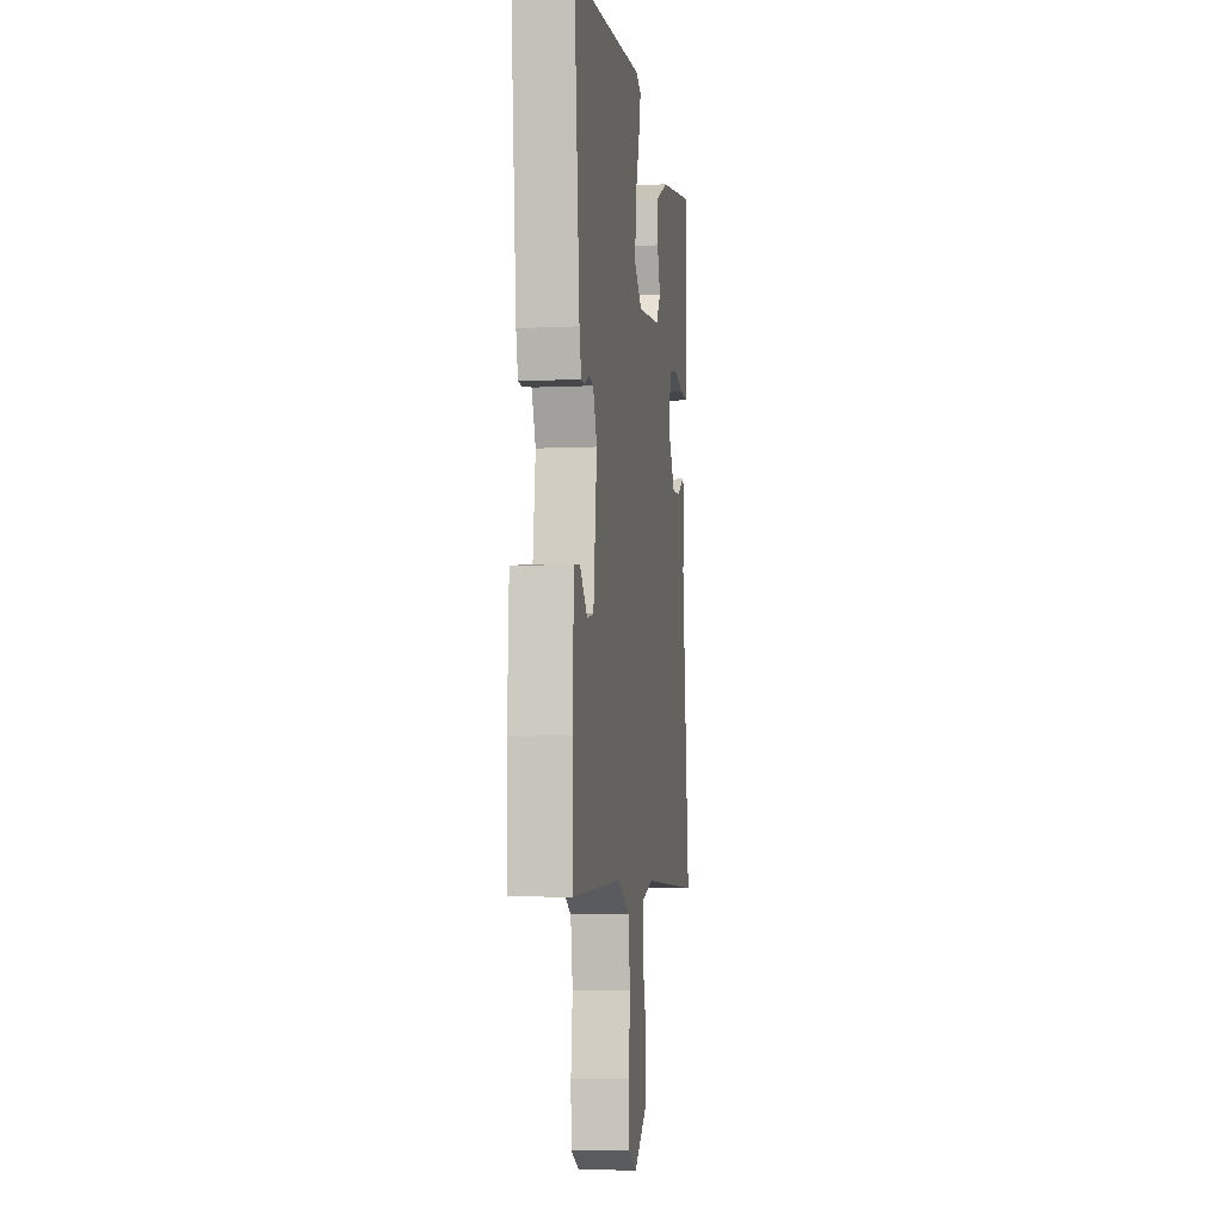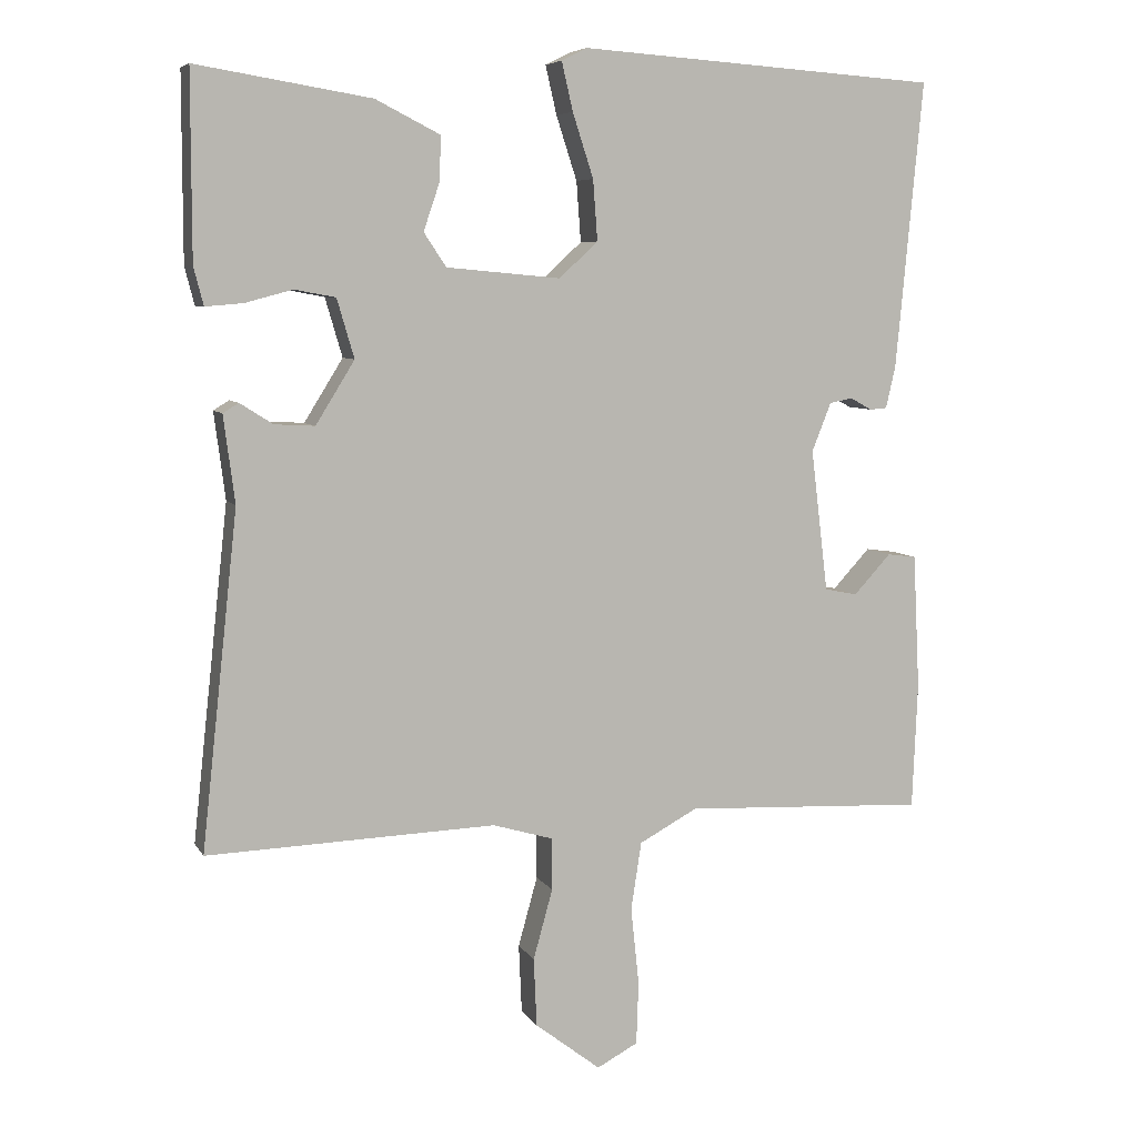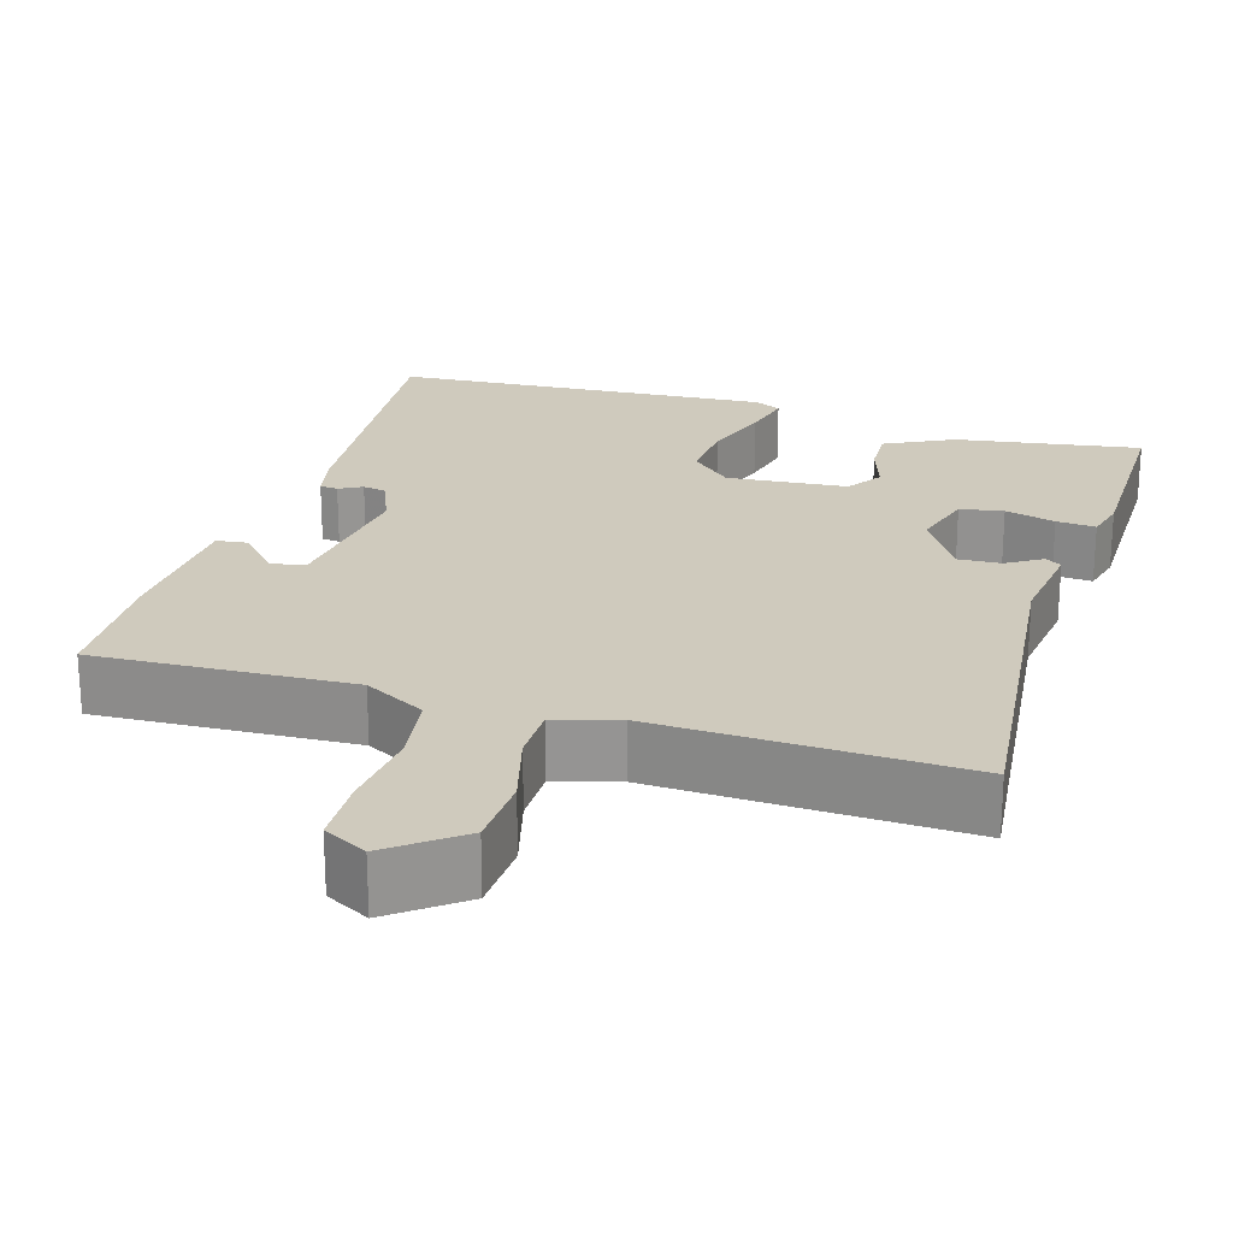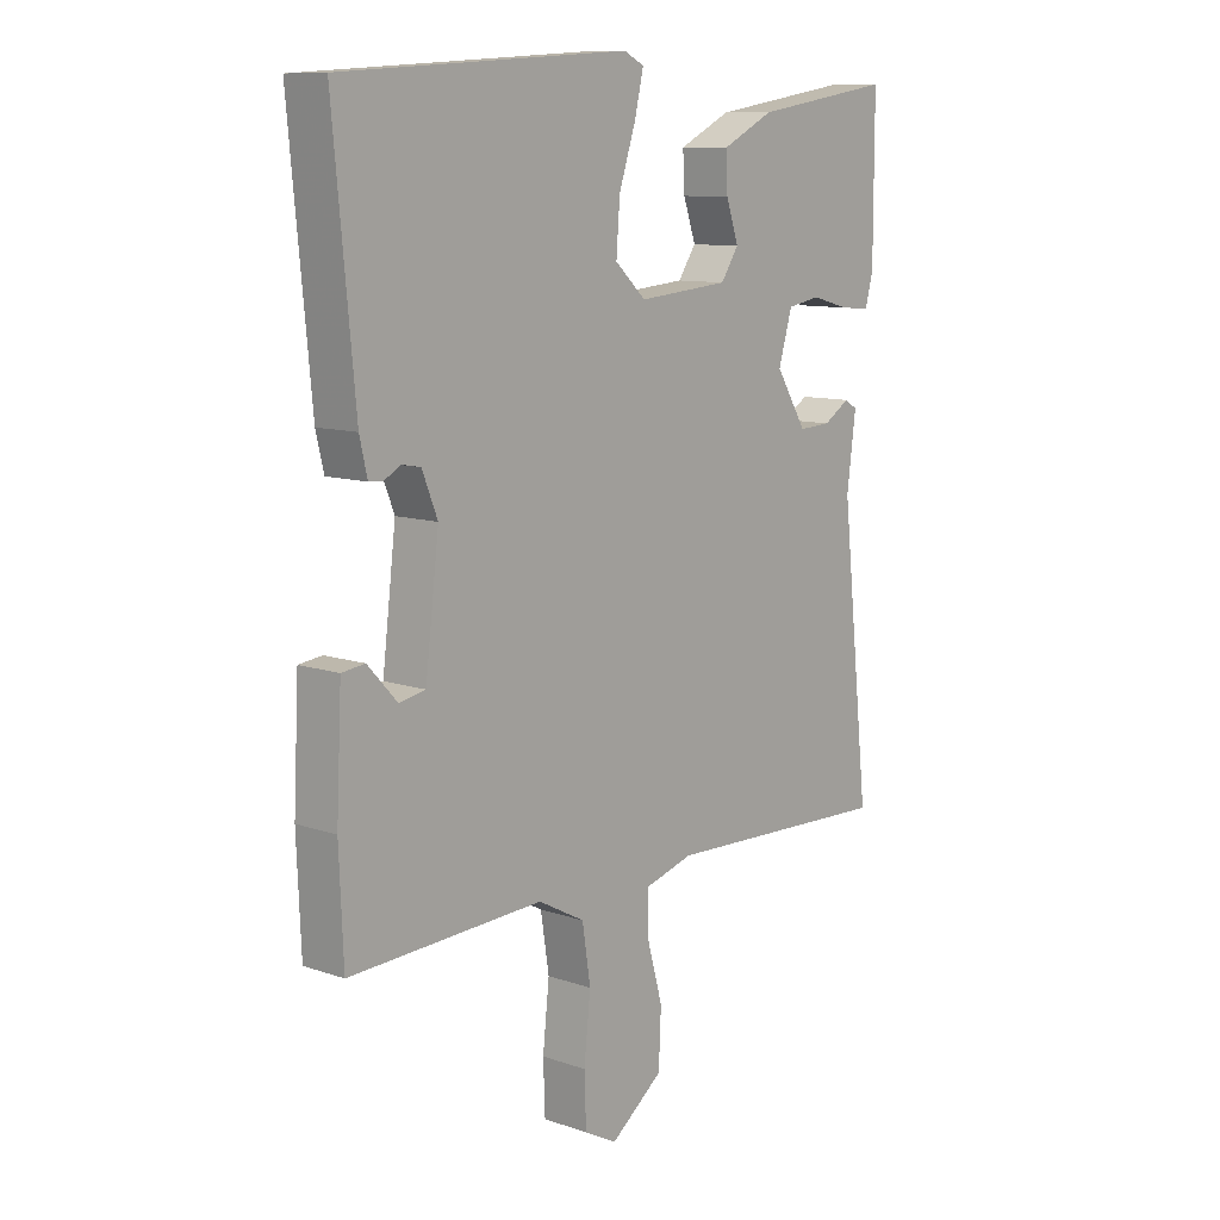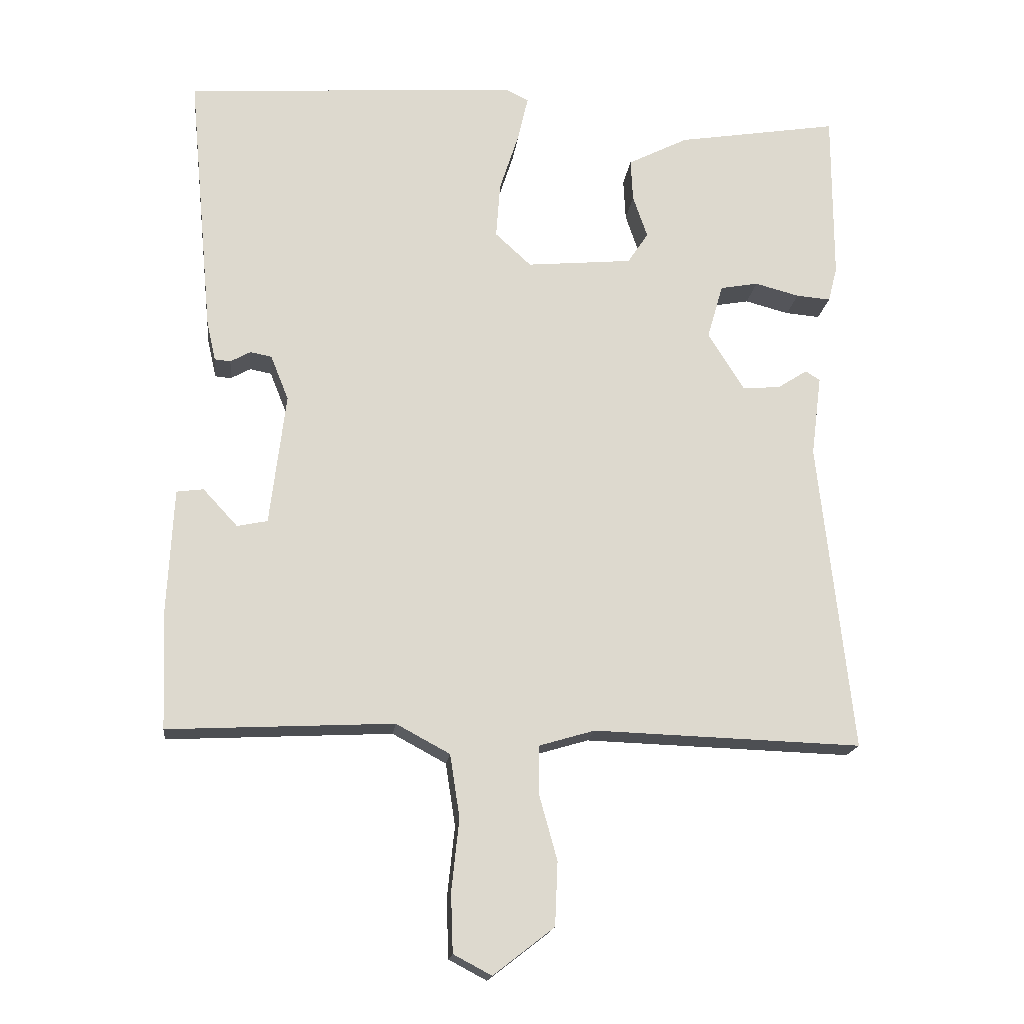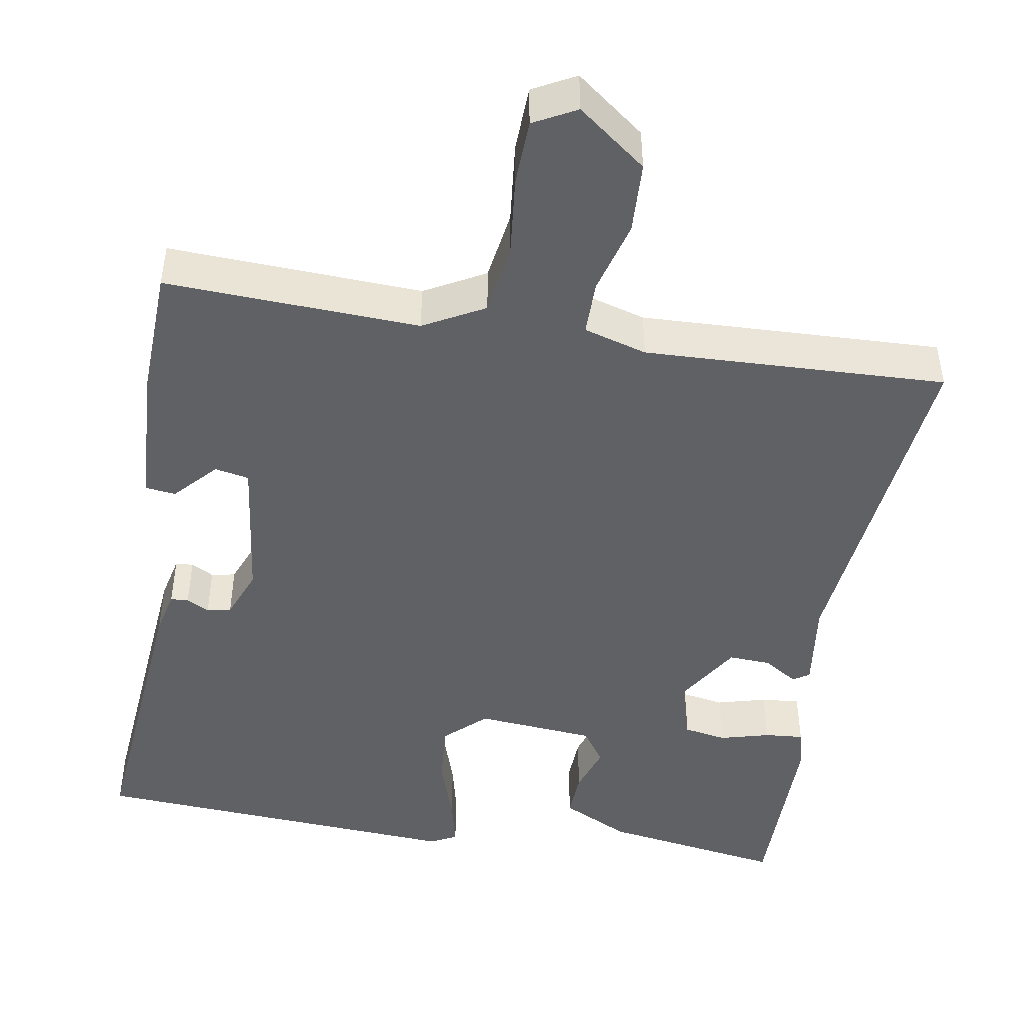
<metadata>
{"format":"obj","ext":"obj","renderer":"f3d","projection":"perspective","resolution":1024,"background":"white","views":[{"elev":-5.5,"azim":98.6,"up":"+Z"},{"elev":6.8,"azim":-17.9,"up":"+Z"},{"elev":22.8,"azim":-162.9,"up":"+Y"},{"elev":10.4,"azim":130.9,"up":"+Z"},{"elev":-17.6,"azim":173.4,"up":"+Z"},{"elev":-46.3,"azim":170.7,"up":"+Y"}]}
</metadata>
<code>
v 0.5 0.07 -0.5
v 0.174 0.07 -0.484
v 0.096 0.07 -0.526
v 0.082 0.07 -0.617
v 0.093 0.07 -0.721
v 0.09 0.07 -0.806
v 0.035 0.07 -0.835
v -0.053 0.07 -0.767
v -0.057 0.07 -0.675
v -0.031 0.07 -0.581
v -0.031 0.07 -0.511
v -0.112 0.07 -0.487
v -0.5 0.07 -0.5
v -0.451 0.07 -0.05
v -0.466 0.07 0.067
v -0.445 0.07 0.08
v -0.401 0.07 0.052
v -0.347 0.07 0.049
v -0.295 0.07 0.133
v -0.318 0.07 0.212
v -0.373 0.07 0.222
v -0.437 0.07 0.205
v -0.487 0.07 0.201
v -0.5 0.07 0.252
v -0.5 0.07 0.5
v -0.266 0.07 0.462
v -0.179 0.07 0.418
v -0.182 0.07 0.357
v -0.203 0.07 0.295
v -0.173 0.07 0.25
v -0.02 0.07 0.236
v 0.032 0.07 0.284
v 0.026 0.07 0.365
v -0.002 0.07 0.451
v -0.017 0.07 0.516
v 0.017 0.07 0.533
v 0.5 0.07 0.5
v 0.464 0.07 0.115
v 0.451 0.07 0.059
v 0.428 0.07 0.057
v 0.399 0.07 0.073
v 0.368 0.07 0.067
v 0.342 0.07 0.002
v 0.365 0.07 -0.189
v 0.409 0.07 -0.198
v 0.459 0.07 -0.144
v 0.498 0.07 -0.149
v 0.507 0.07 -0.331
v 0.5 0 -0.5
v 0.174 0 -0.484
v 0.096 0 -0.526
v 0.082 0 -0.617
v 0.093 0 -0.721
v 0.09 0 -0.806
v 0.035 0 -0.835
v -0.053 0 -0.767
v -0.057 0 -0.675
v -0.031 0 -0.581
v -0.031 0 -0.511
v -0.112 0 -0.487
v -0.5 0 -0.5
v -0.451 0 -0.05
v -0.466 0 0.067
v -0.445 0 0.08
v -0.401 0 0.052
v -0.347 0 0.049
v -0.295 0 0.133
v -0.318 0 0.212
v -0.373 0 0.222
v -0.437 0 0.205
v -0.487 0 0.201
v -0.5 0 0.252
v -0.5 0 0.5
v -0.266 0 0.462
v -0.179 0 0.418
v -0.182 0 0.357
v -0.203 0 0.295
v -0.173 0 0.25
v -0.02 0 0.236
v 0.032 0 0.284
v 0.026 0 0.365
v -0.002 0 0.451
v -0.017 0 0.516
v 0.017 0 0.533
v 0.5 0 0.5
v 0.464 0 0.115
v 0.451 0 0.059
v 0.428 0 0.057
v 0.399 0 0.073
v 0.368 0 0.067
v 0.342 0 0.002
v 0.365 0 -0.189
v 0.409 0 -0.198
v 0.459 0 -0.144
v 0.498 0 -0.149
v 0.507 0 -0.331
f 48 1 2
f 47 48 2
f 46 47 2
f 45 46 2
f 44 45 2 3
f 43 44 3
f 42 43 3
f 39 40 41
f 38 39 41
f 37 38 41
f 36 37 41
f 35 36 41
f 34 35 41
f 33 34 41
f 32 33 41 42
f 31 32 42 3
f 27 28 29
f 26 27 29
f 25 26 29
f 24 25 29
f 23 24 29
f 22 23 29
f 21 22 29
f 20 21 29 30
f 31 3 4
f 30 31 4
f 20 30 4
f 19 20 4
f 14 15 16 17
f 14 17 18
f 13 14 18
f 12 13 18
f 11 12 18 19
f 8 9 10
f 7 8 10
f 6 7 10
f 5 6 10
f 4 5 10
f 4 10 11
f 4 11 19
f 50 49 96
f 50 96 95
f 50 95 94
f 50 94 93
f 51 50 93 92
f 51 92 91
f 51 91 90
f 89 88 87
f 89 87 86
f 89 86 85
f 89 85 84
f 89 84 83
f 89 83 82
f 89 82 81
f 90 89 81 80
f 51 90 80 79
f 77 76 75
f 77 75 74
f 77 74 73
f 77 73 72
f 77 72 71
f 77 71 70
f 77 70 69
f 78 77 69 68
f 52 51 79
f 52 79 78
f 52 78 68
f 52 68 67
f 65 64 63 62
f 66 65 62
f 66 62 61
f 66 61 60
f 67 66 60 59
f 58 57 56
f 58 56 55
f 58 55 54
f 58 54 53
f 58 53 52
f 59 58 52
f 67 59 52
f 1 49 50 2
f 2 50 51 3
f 3 51 52 4
f 4 52 53 5
f 5 53 54 6
f 6 54 55 7
f 7 55 56 8
f 8 56 57 9
f 9 57 58 10
f 10 58 59 11
f 11 59 60 12
f 12 60 61 13
f 13 61 62 14
f 14 62 63 15
f 15 63 64 16
f 16 64 65 17
f 17 65 66 18
f 18 66 67 19
f 19 67 68 20
f 20 68 69 21
f 21 69 70 22
f 22 70 71 23
f 23 71 72 24
f 24 72 73 25
f 25 73 74 26
f 26 74 75 27
f 27 75 76 28
f 28 76 77 29
f 29 77 78 30
f 30 78 79 31
f 31 79 80 32
f 32 80 81 33
f 33 81 82 34
f 34 82 83 35
f 35 83 84 36
f 36 84 85 37
f 37 85 86 38
f 38 86 87 39
f 39 87 88 40
f 40 88 89 41
f 41 89 90 42
f 42 90 91 43
f 43 91 92 44
f 44 92 93 45
f 45 93 94 46
f 46 94 95 47
f 47 95 96 48
f 48 96 49 1

</code>
